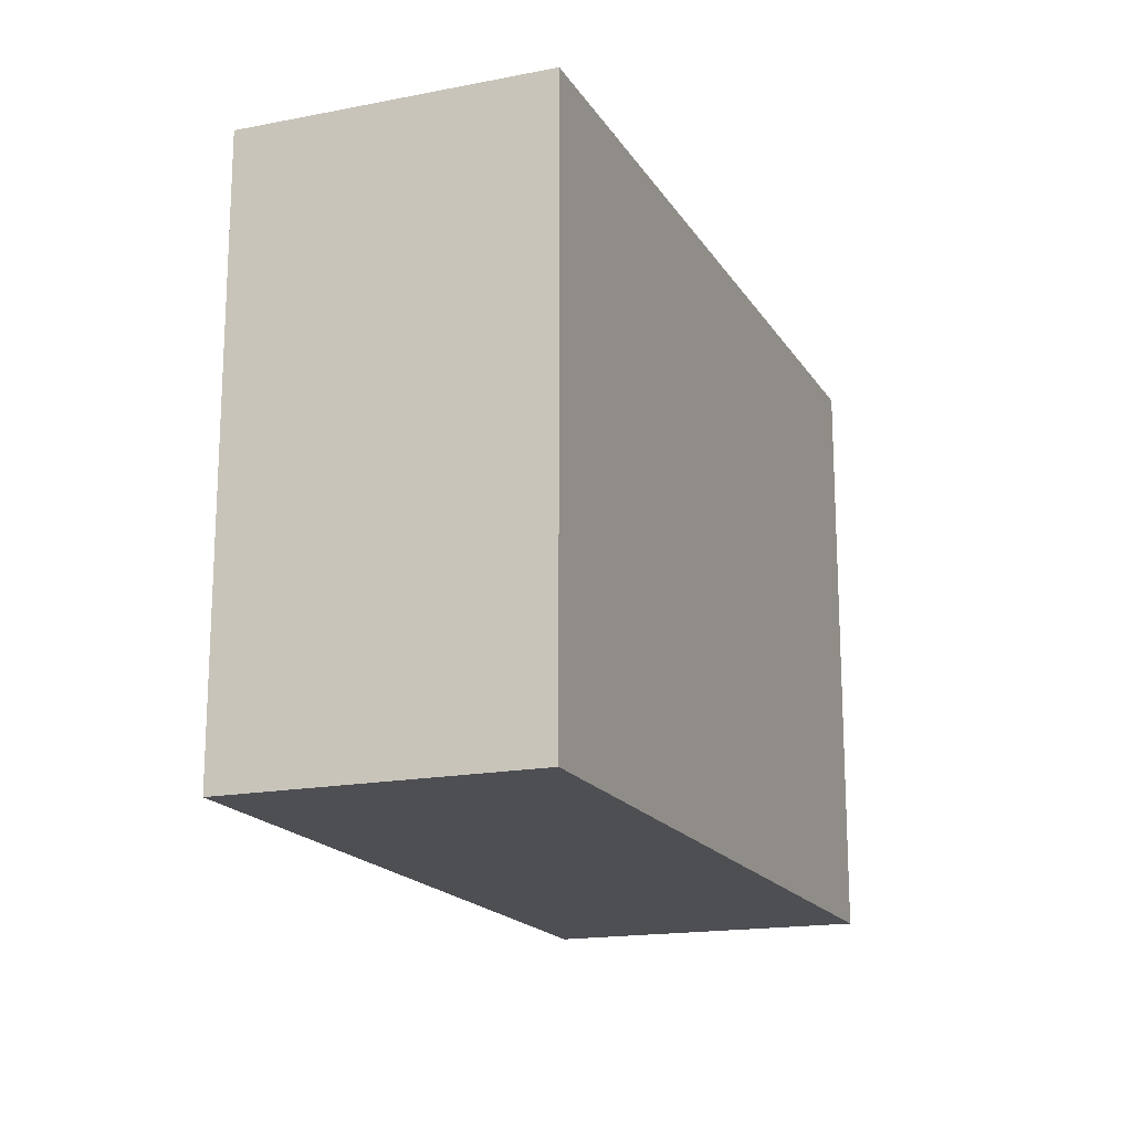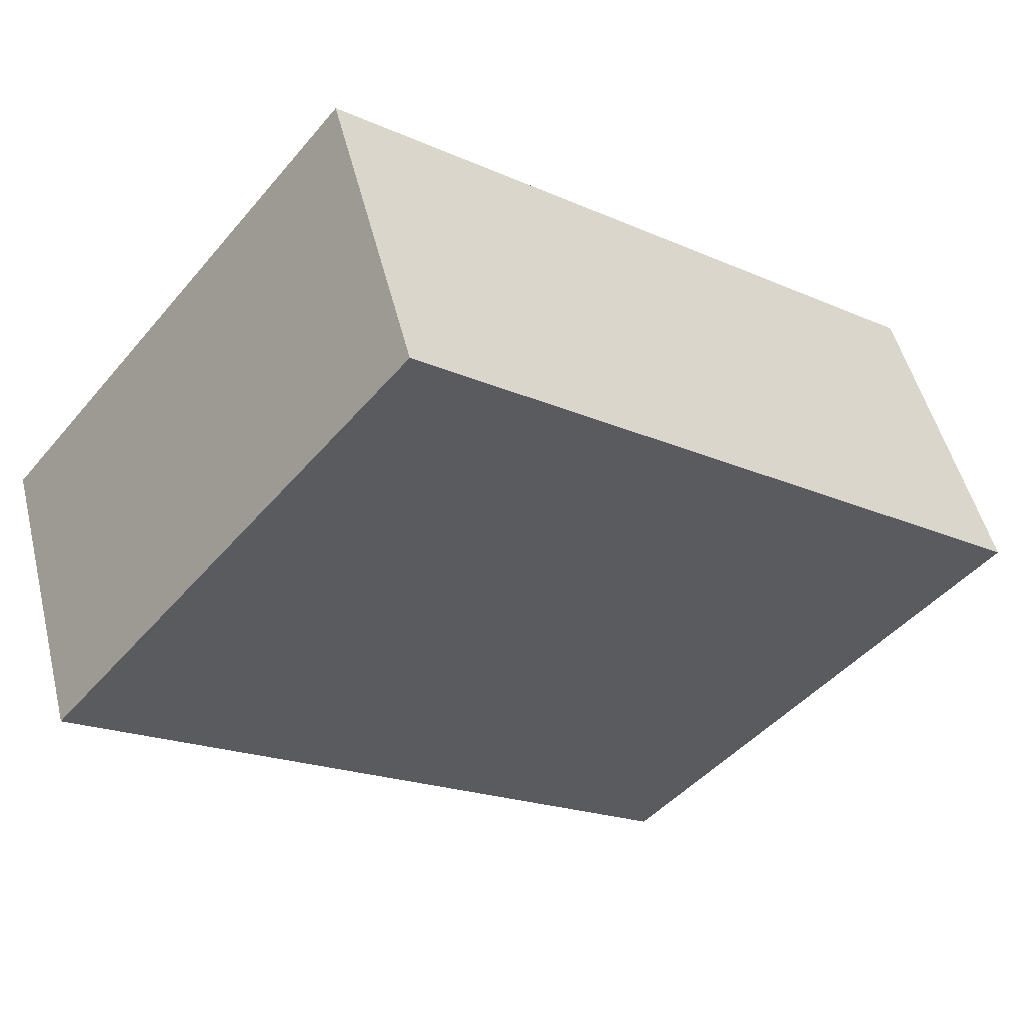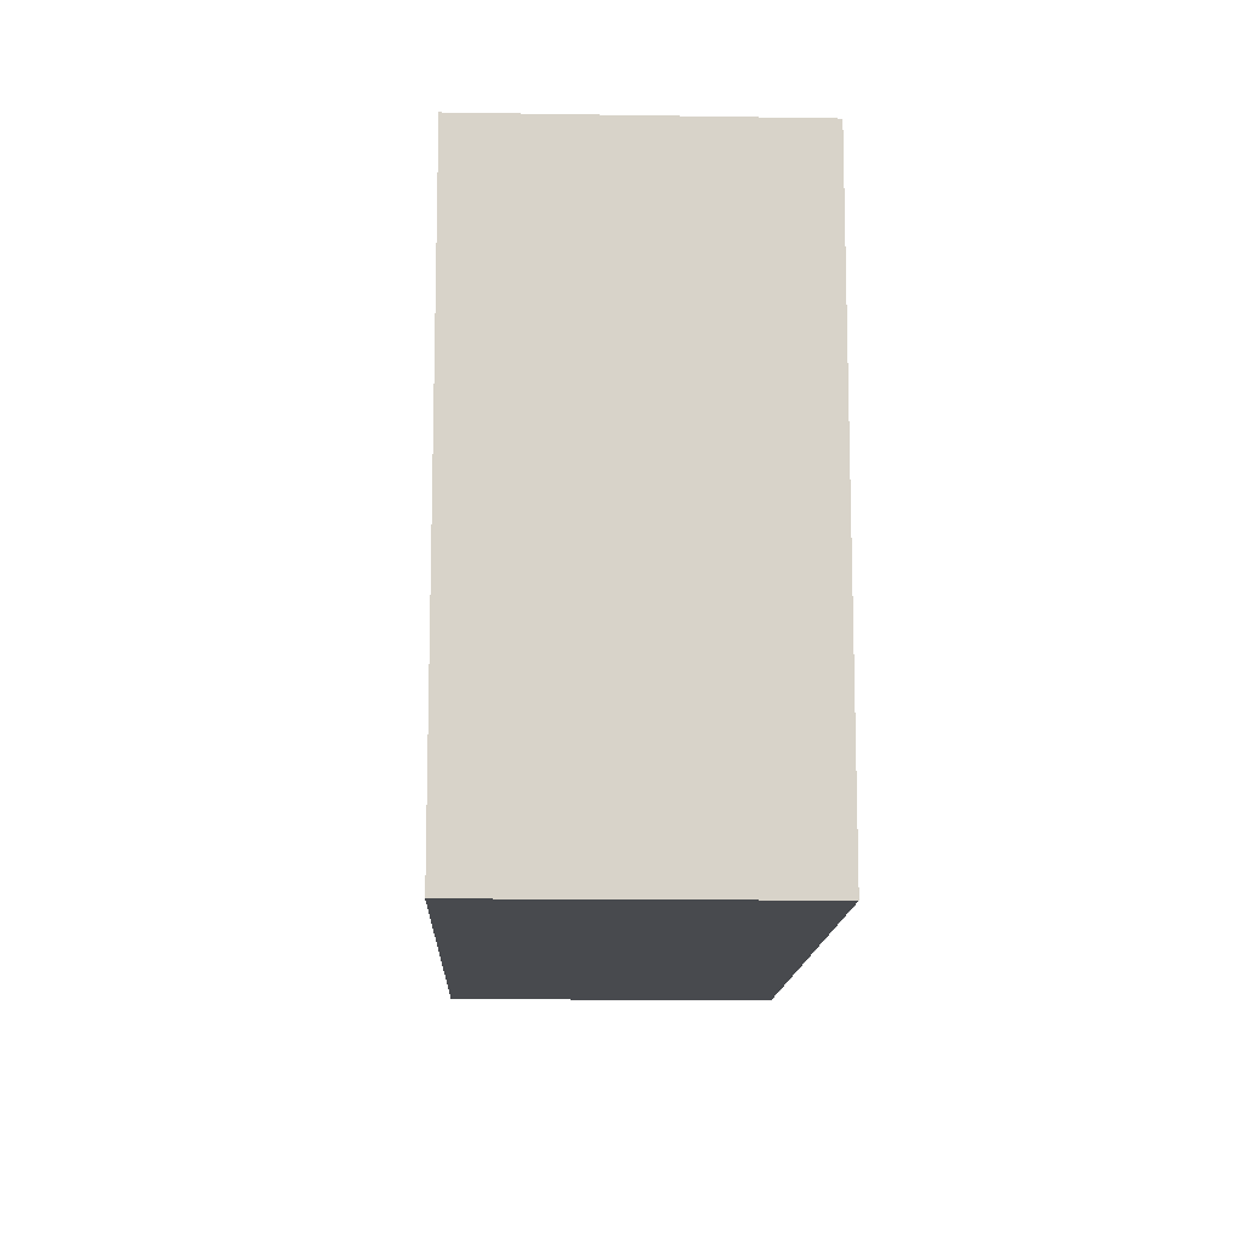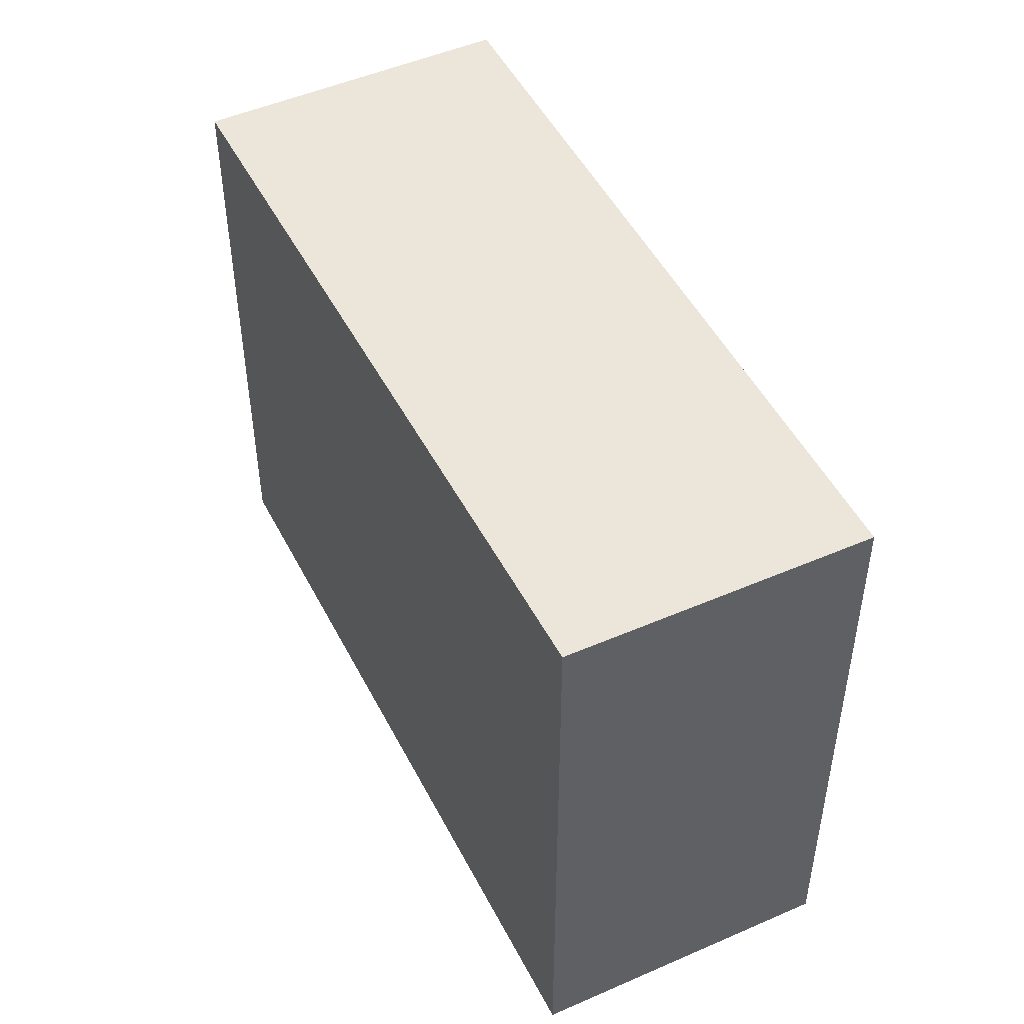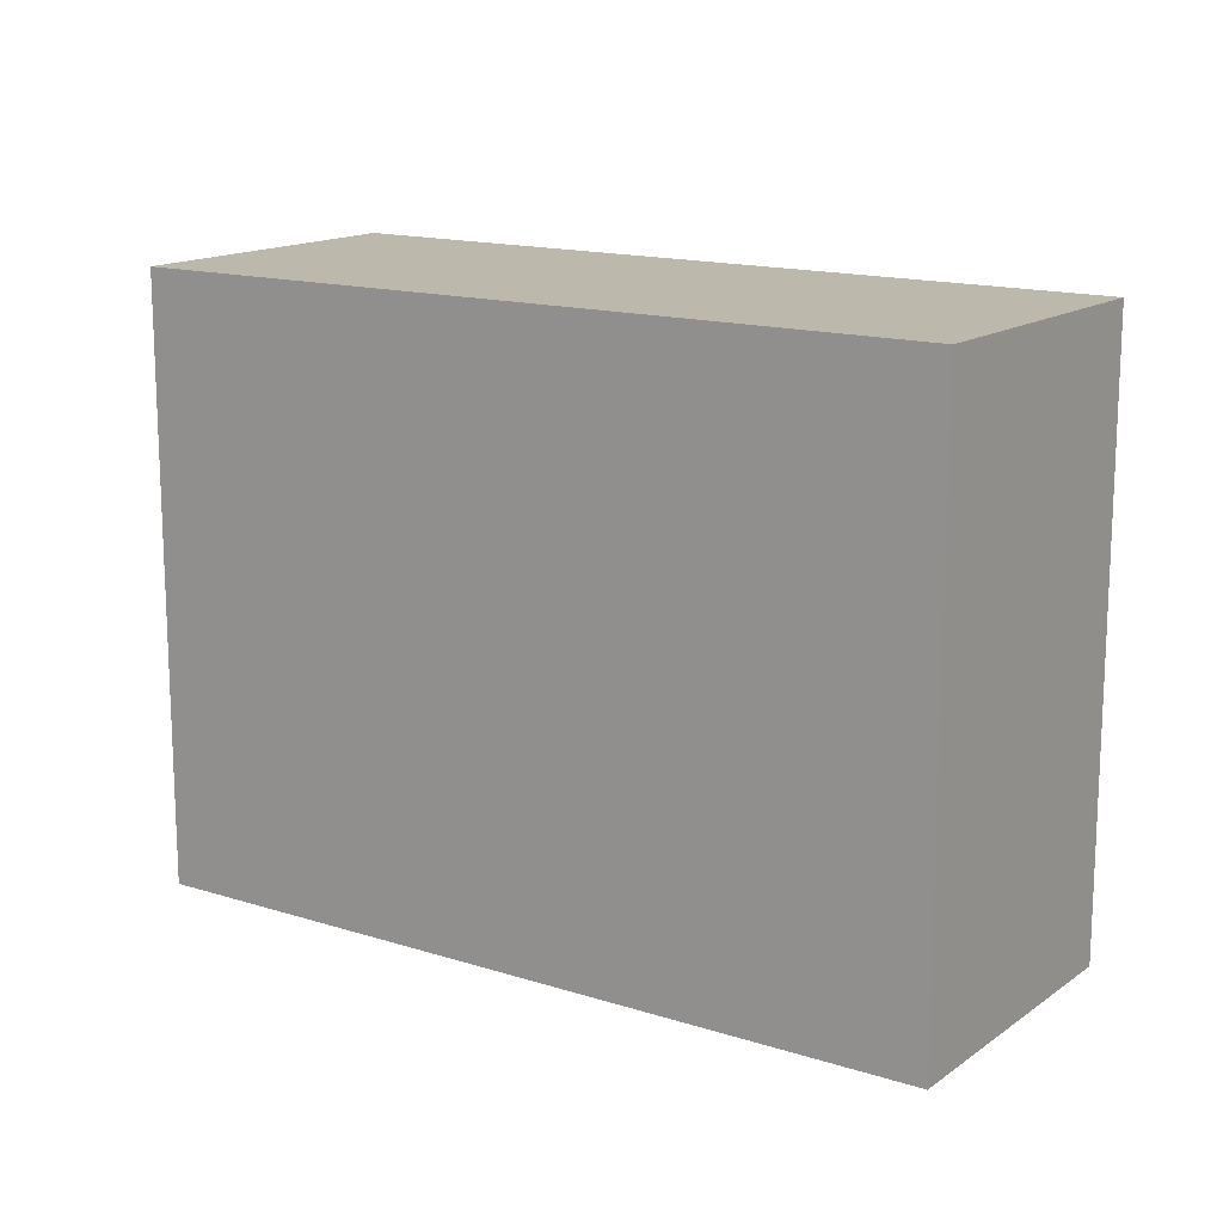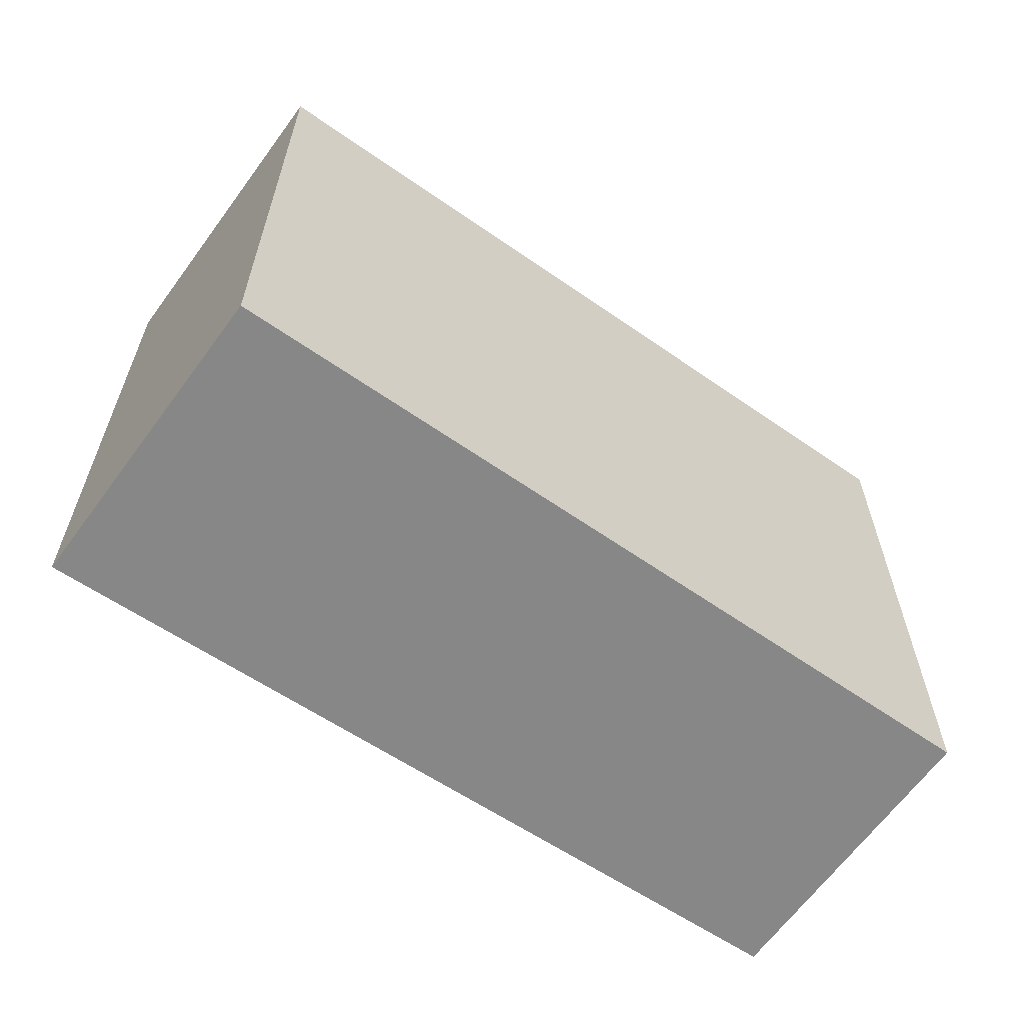
<metadata>
{"format":"obj","ext":"obj","renderer":"f3d","projection":"perspective","resolution":1024,"background":"white","views":[{"elev":-17.5,"azim":129.7,"up":"+Y"},{"elev":-46.3,"azim":142.2,"up":"+Z"},{"elev":-13.2,"azim":106.4,"up":"+Y"},{"elev":47.6,"azim":82.5,"up":"+Y"},{"elev":14.8,"azim":53.1,"up":"+Y"},{"elev":-62.6,"azim":-16.5,"up":"+Y"}]}
</metadata>
<code>
v  4.315 3.3 -1.367
v  0.604 3.3 1.687
v  4.854 3.3 0.244
v  0 3.3 2.021e-16
v  4.854 -1.494e-17 0.244
v  4.315 8.37e-17 -1.367
v  0 0 0
v  0.604 -1.033e-16 1.687
g defaultobject
f 1 2 3
f 2 1 4
f 5 1 3
f 1 5 6
f 6 4 1
f 4 6 7
f 7 2 4
f 2 7 8
f 8 3 2
f 3 8 5
f 5 7 6
f 7 5 8

</code>
